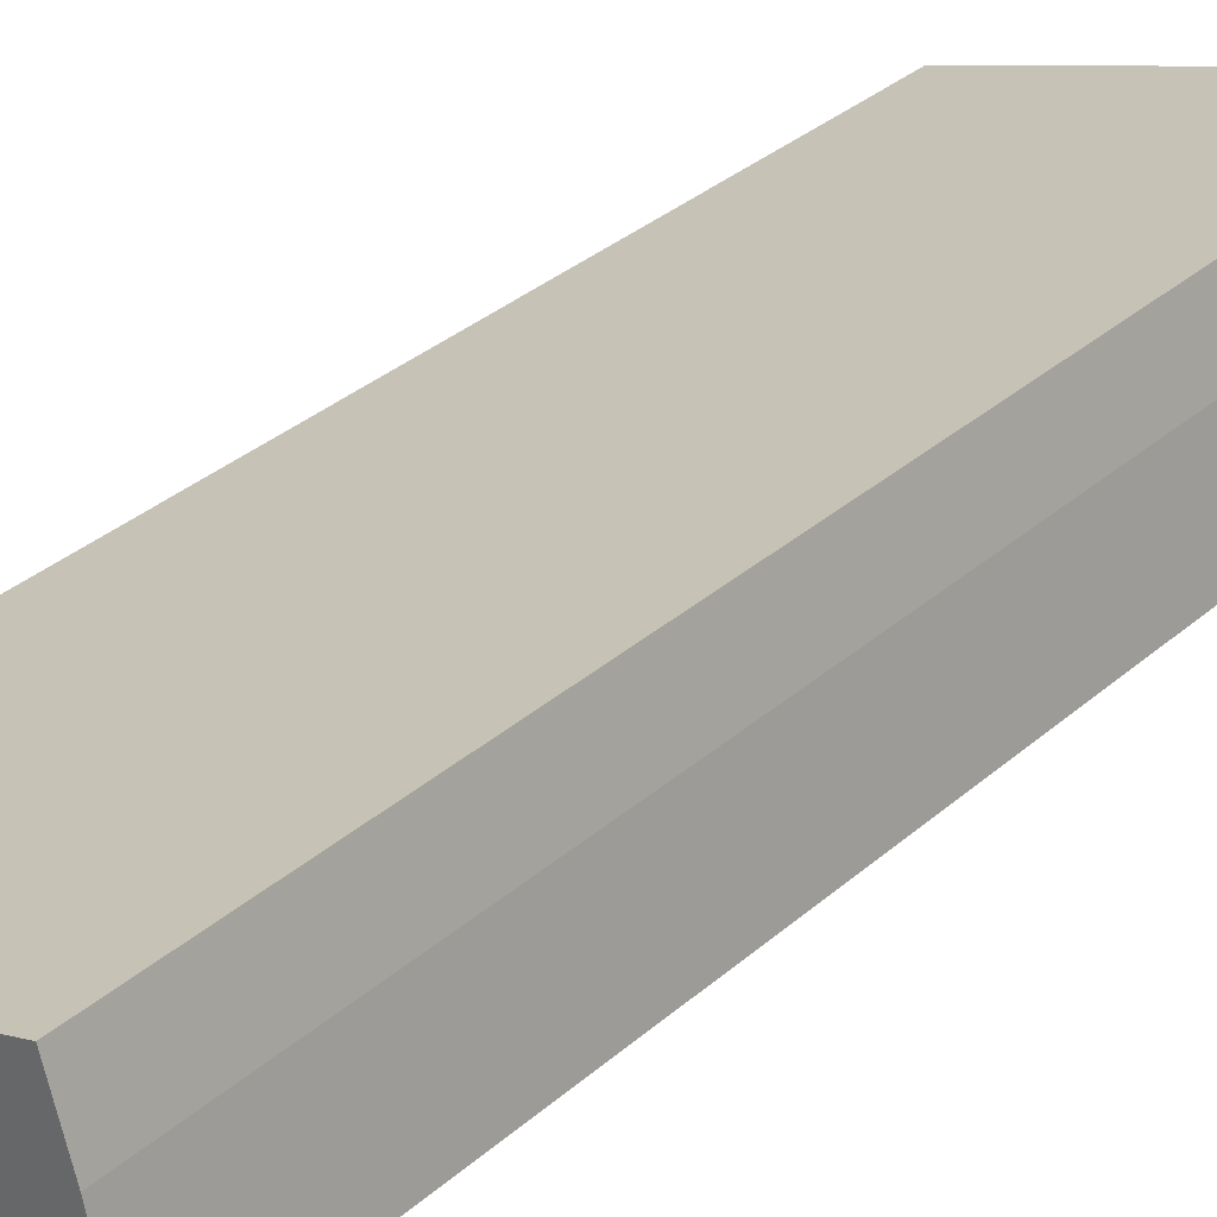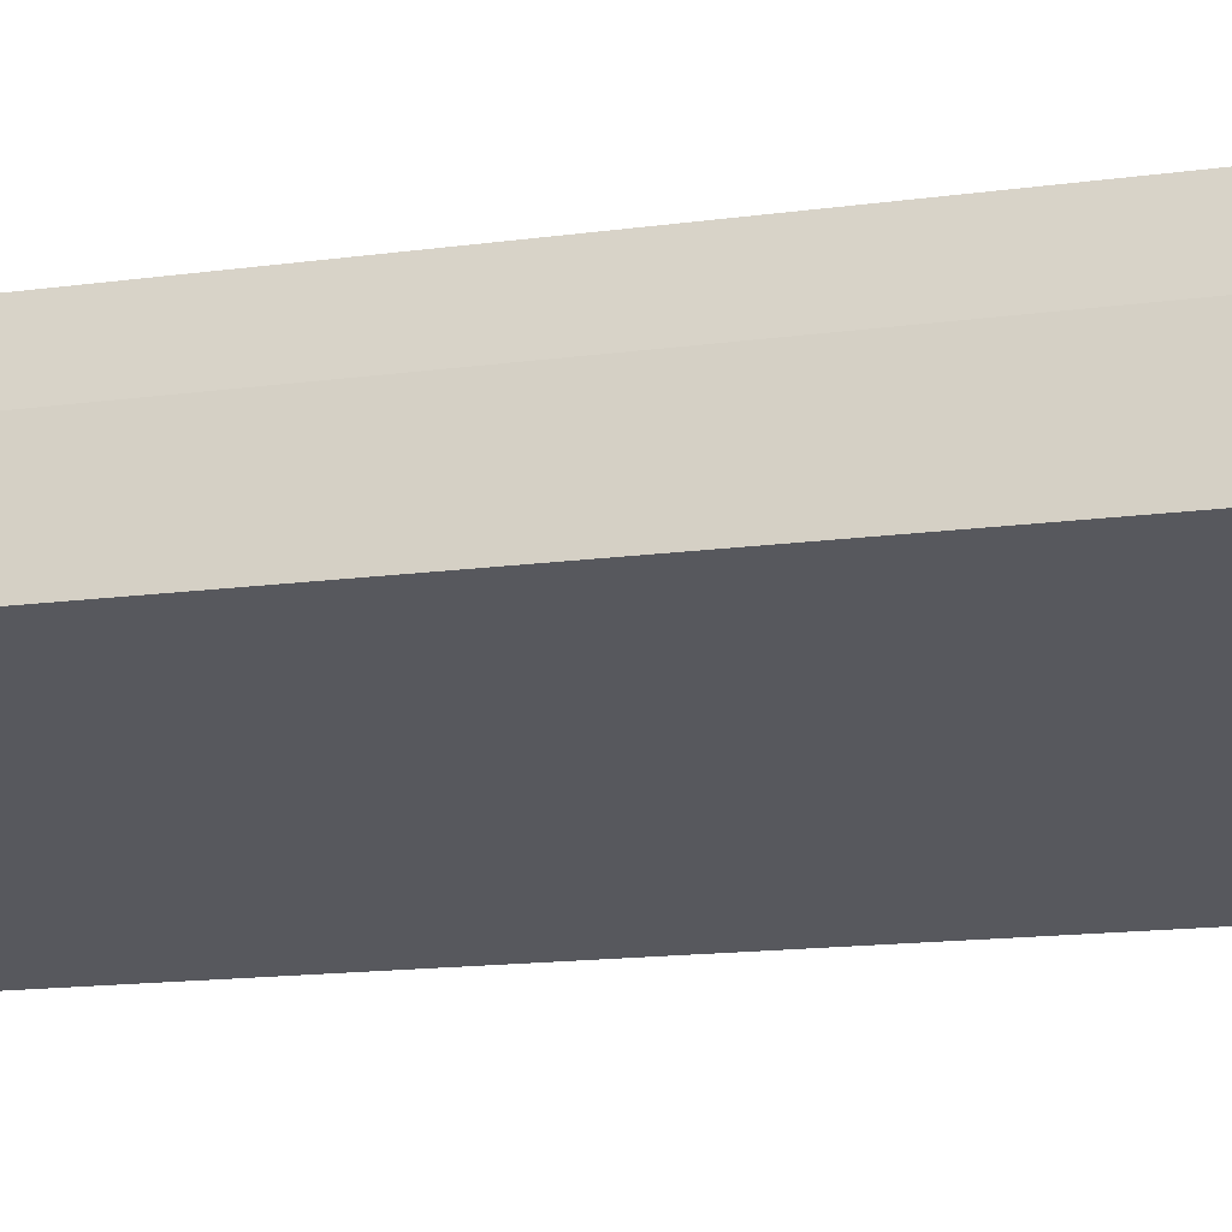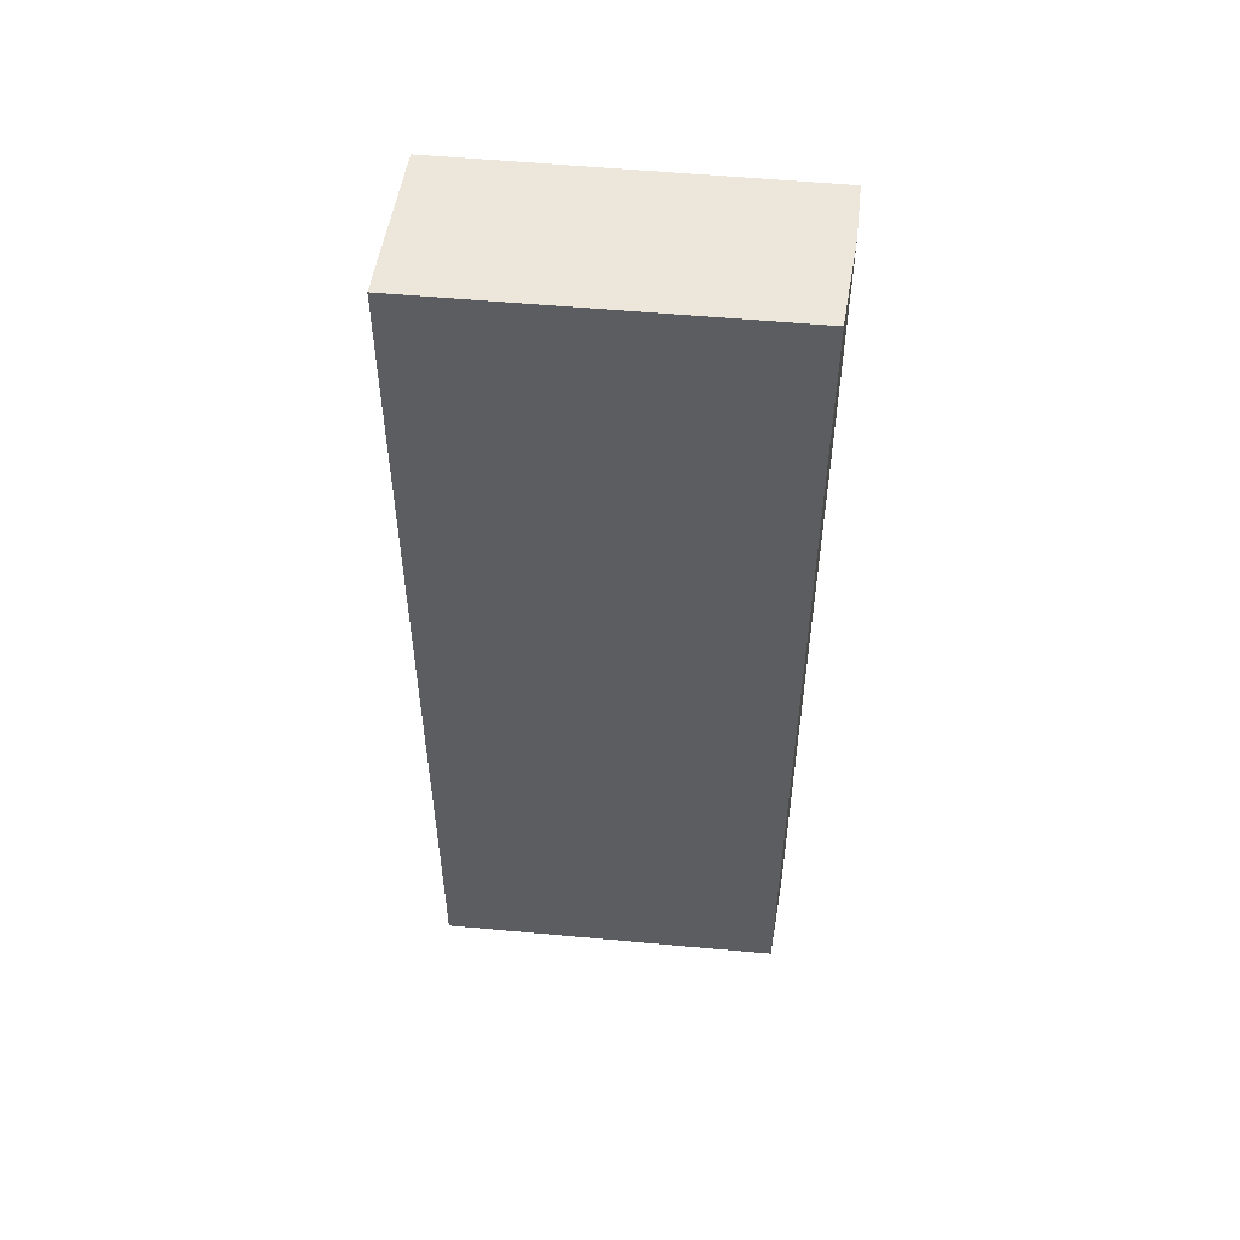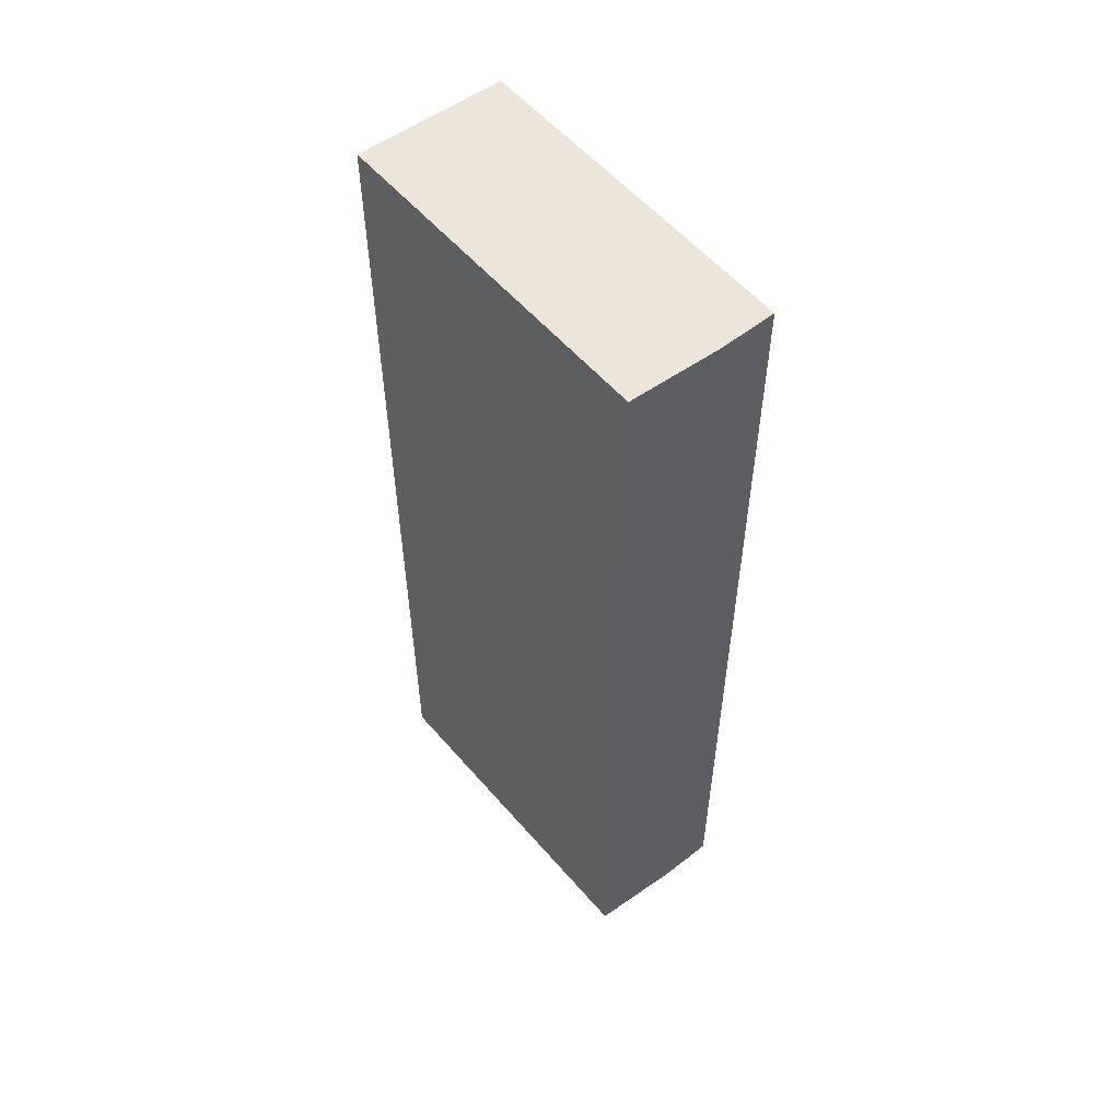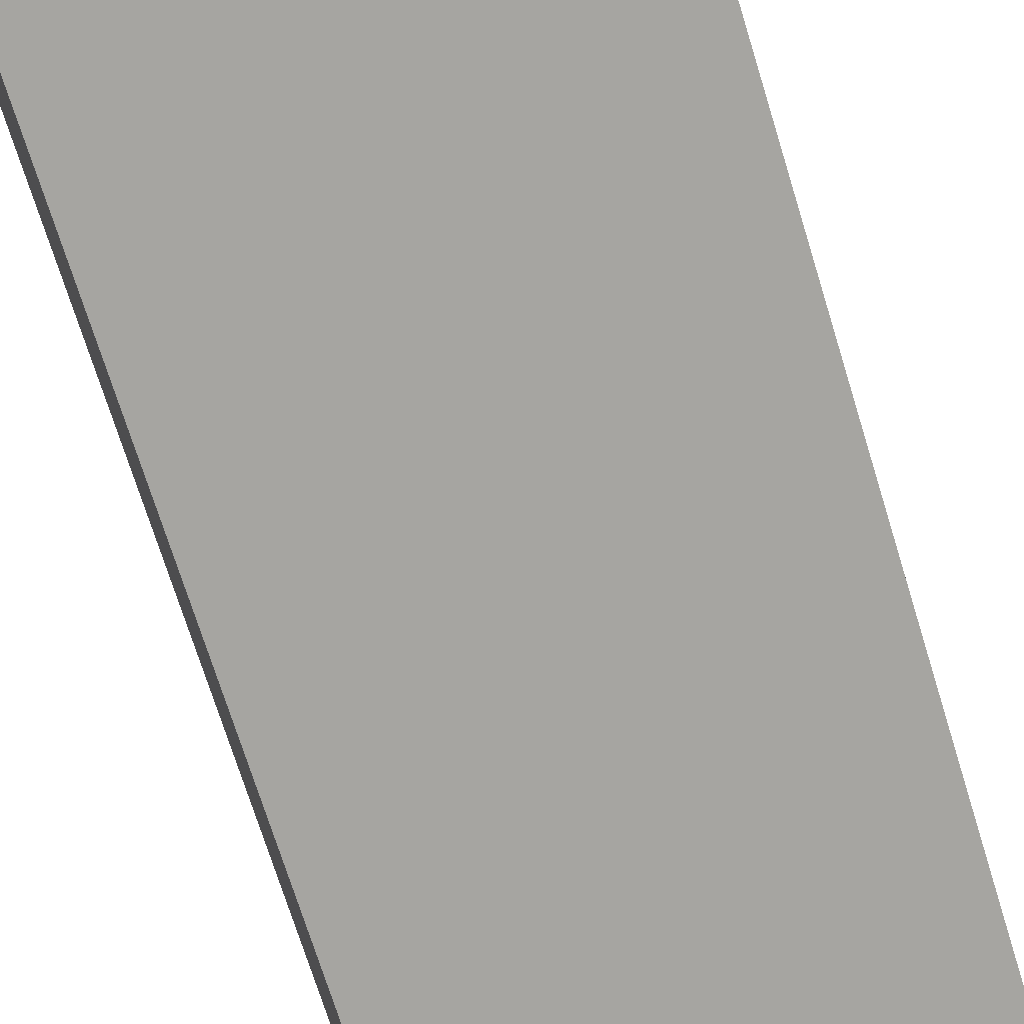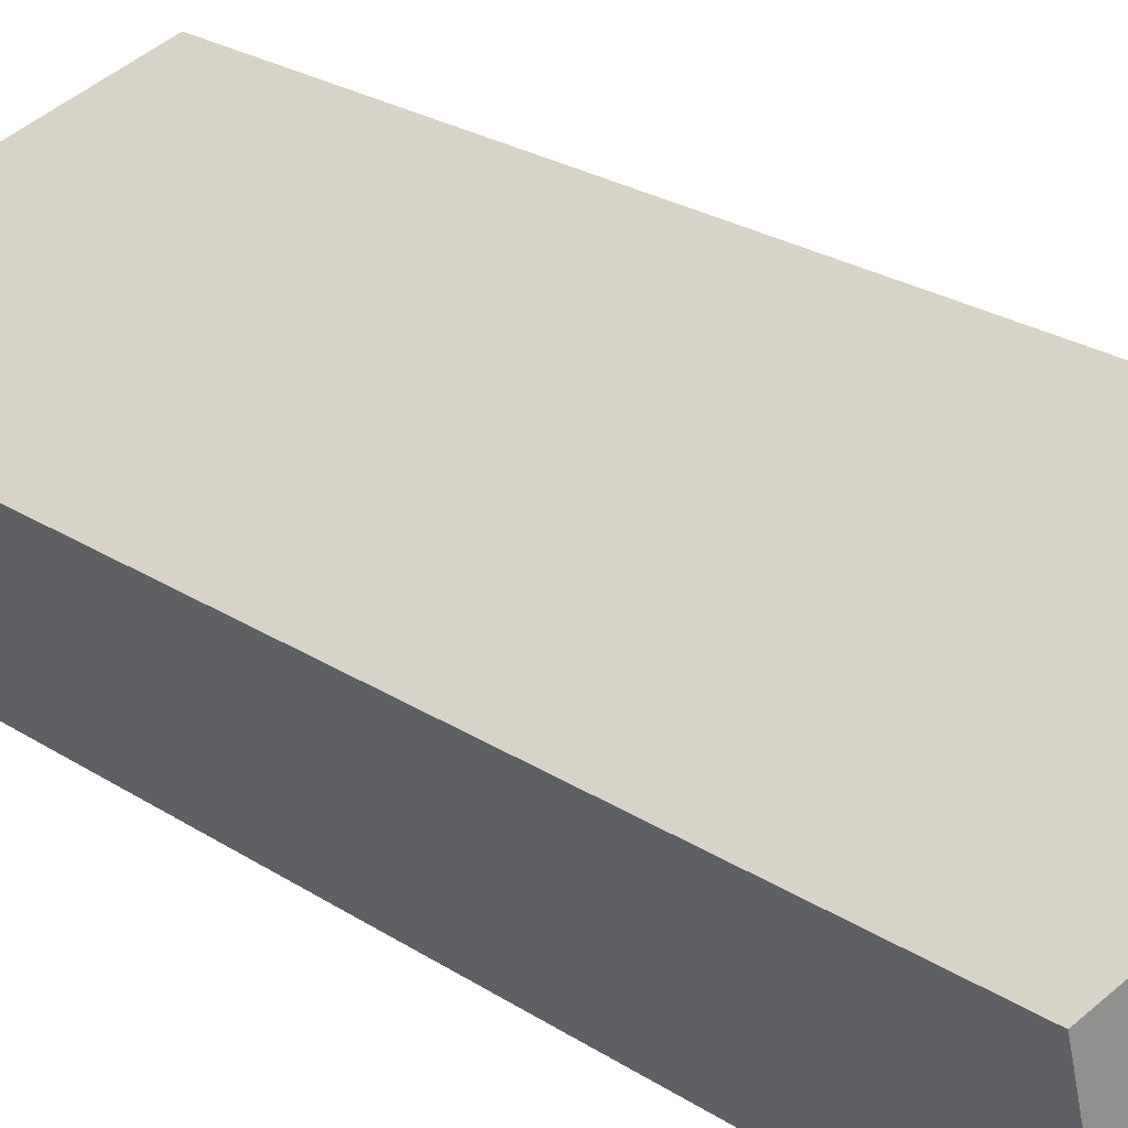
<metadata>
{"format":"obj","ext":"obj","renderer":"f3d","projection":"perspective","resolution":1024,"background":"white","views":[{"elev":32.2,"azim":-140.7,"up":"+Z"},{"elev":-12.9,"azim":-71.2,"up":"+Z"},{"elev":53.8,"azim":-157.4,"up":"+Y"},{"elev":56.1,"azim":-113.1,"up":"+Y"},{"elev":-69.2,"azim":-163.1,"up":"+Z"},{"elev":23.1,"azim":138.4,"up":"+Z"}]}
</metadata>
<code>
v  0.105 5.022 0.458
v  1.733 5.022 -0.529
v  0 5.022 3.075e-16
v  0.19 5.022 0.75
v  1.915 5.022 0.228
v  1.733 3.239e-17 -0.529
v  0 0 0
v  0.105 -2.804e-17 0.458
v  0.19 -4.592e-17 0.75
v  1.915 -1.396e-17 0.228
g defaultobject
f 1 2 3
f 2 1 4
f 2 4 5
f 6 3 2
f 3 6 7
f 7 1 3
f 1 7 8
f 8 4 1
f 4 8 9
f 9 5 4
f 5 9 10
f 10 2 5
f 2 10 6
f 6 8 7
f 8 6 9
f 9 6 10

</code>
